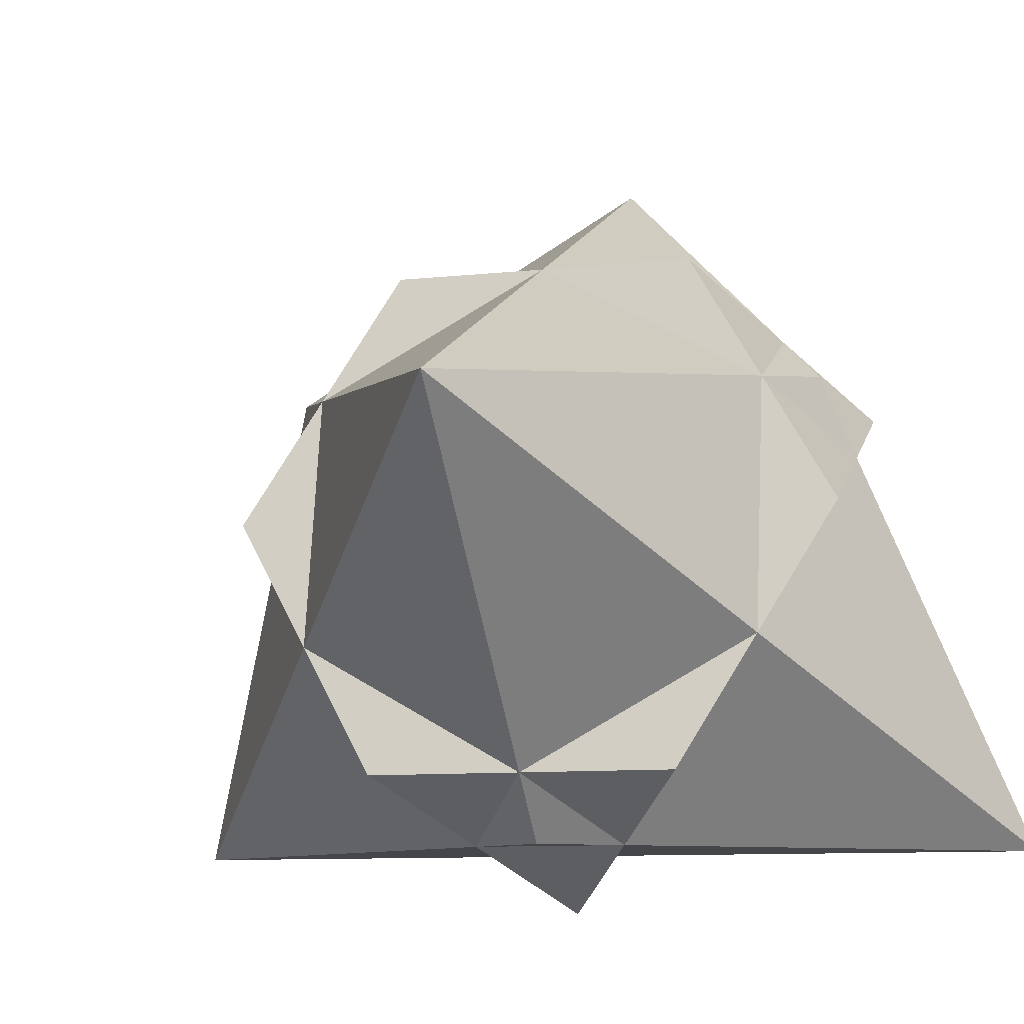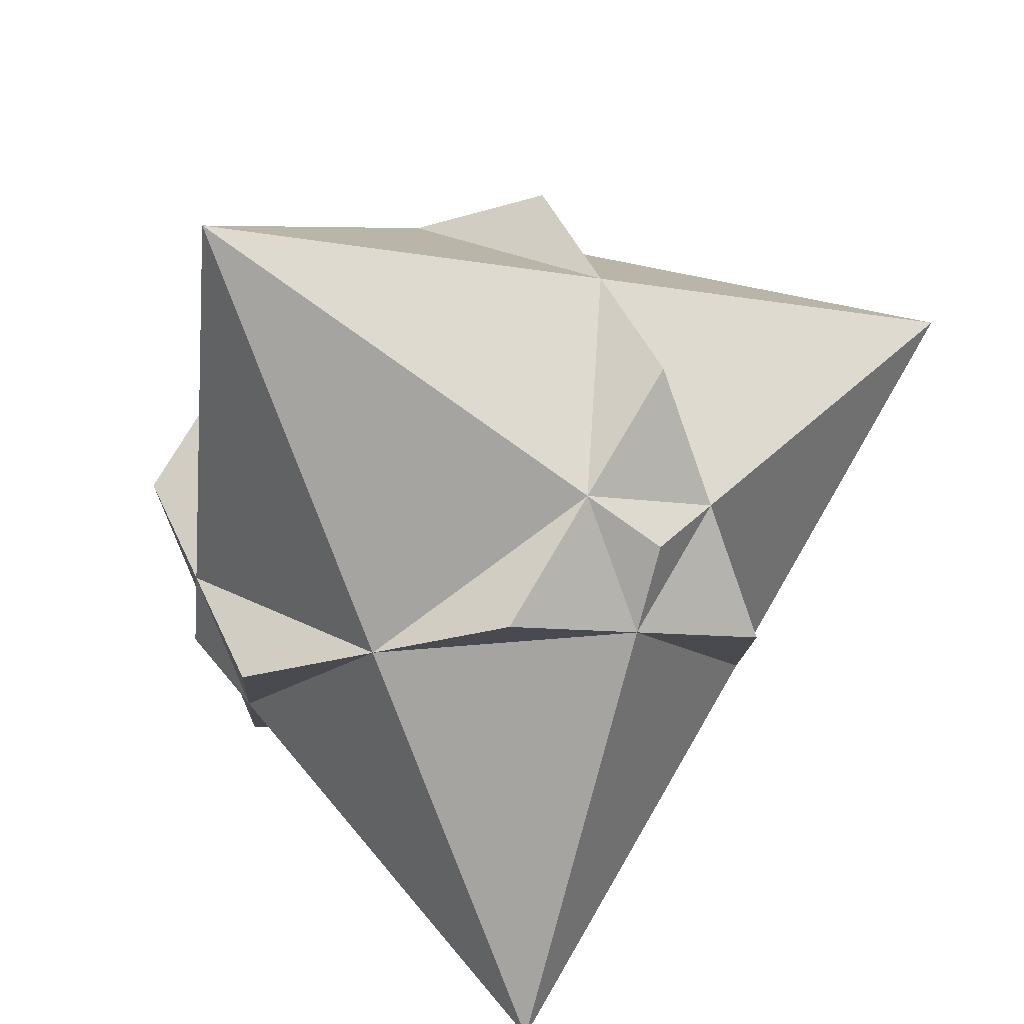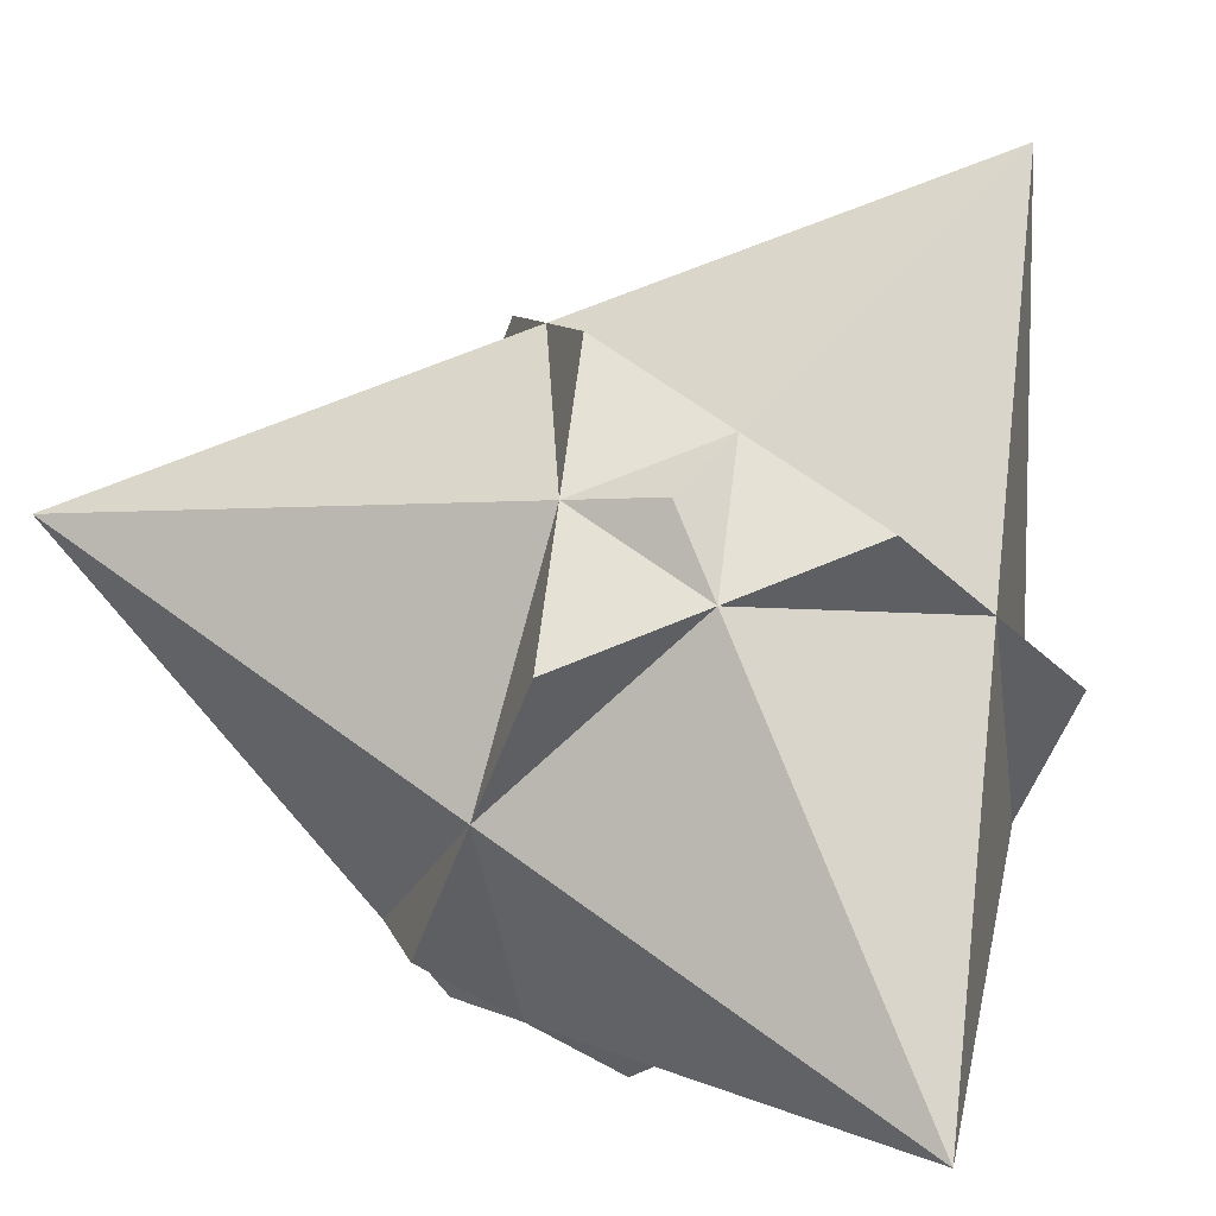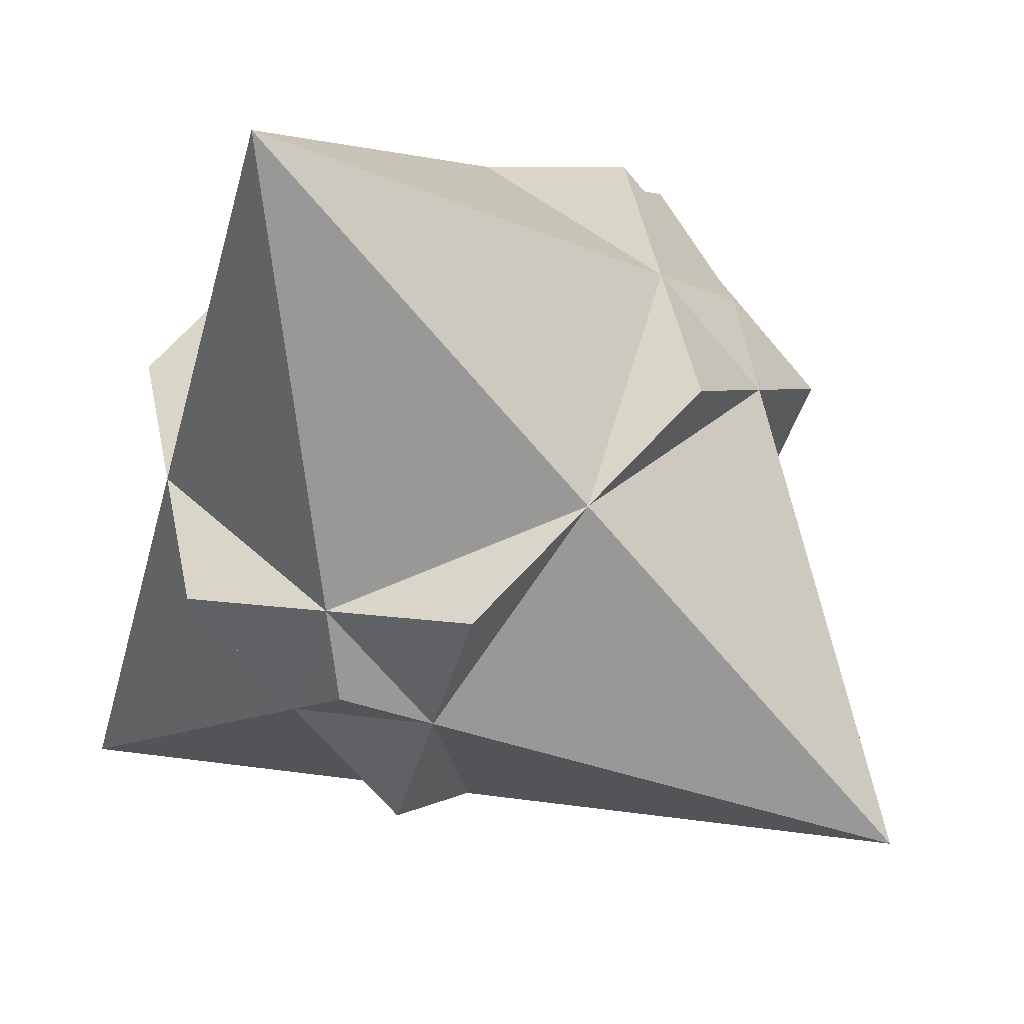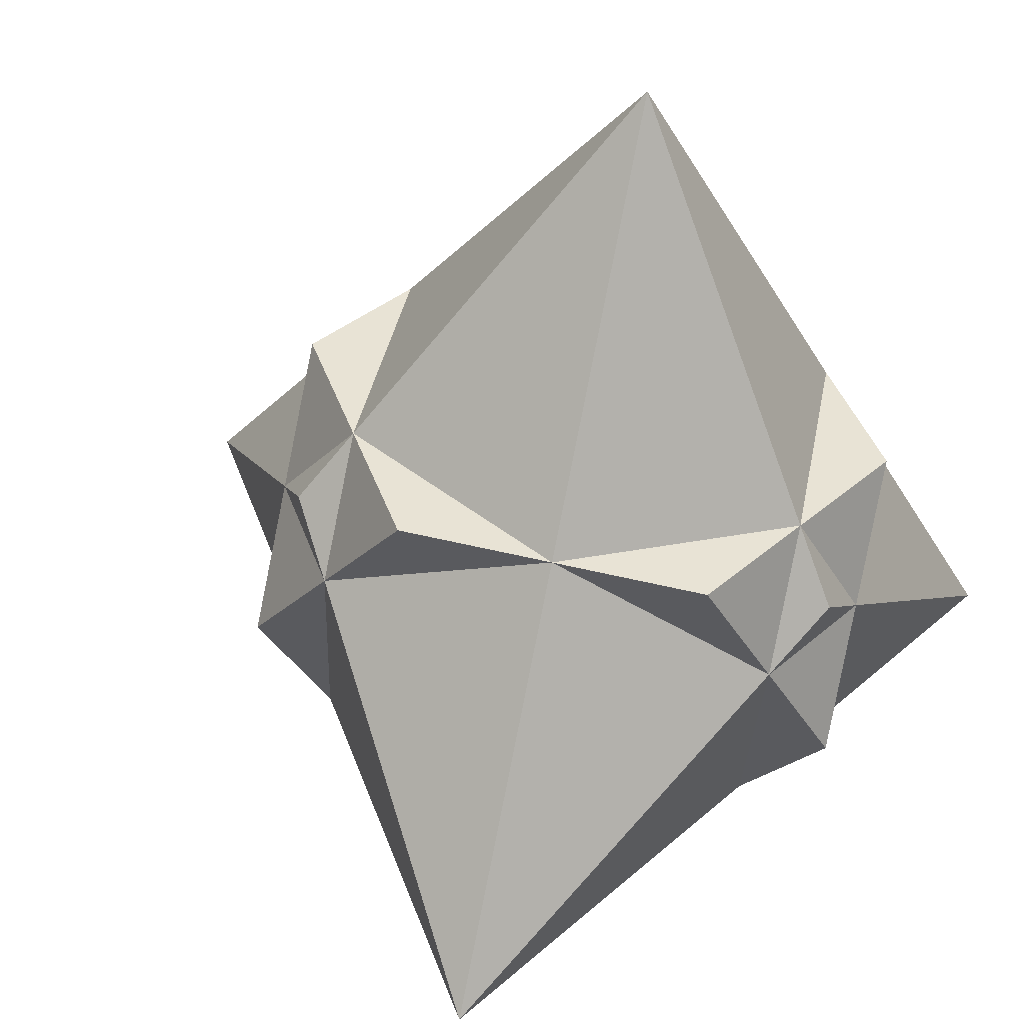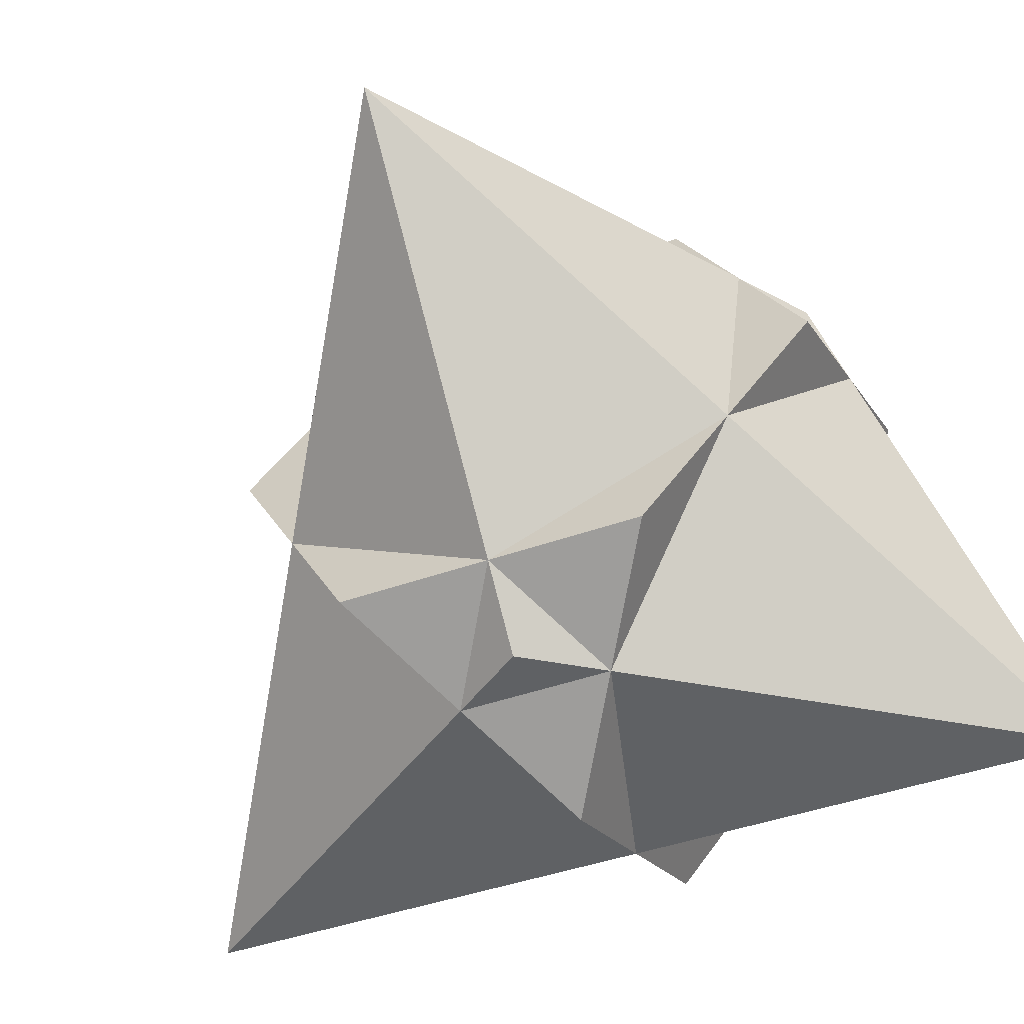
<metadata>
{"format":"obj","ext":"obj","renderer":"f3d","projection":"perspective","resolution":1024,"background":"white","views":[{"elev":-9.8,"azim":-41.0,"up":"+Z"},{"elev":44.4,"azim":-169.2,"up":"+Z"},{"elev":7.7,"azim":102.8,"up":"+Y"},{"elev":-68.4,"azim":73.7,"up":"+Z"},{"elev":69.0,"azim":-43.9,"up":"+Z"},{"elev":-41.3,"azim":49.0,"up":"+Y"}]}
</metadata>
<code>
o Shape_IndexedFaceSet_Shape_IndexedFaceSet.037
v -0 -0 -1.106
v -0.8528 -0 -0.7035
v 0.7107 0.4714 -0.7035
v -0.3316 -0.7857 -0.7035
v -0.9949 0.4714 0.1005
v 1.09 0.1571 0.1005
v 0.5685 0.9428 0.1005
v 0.04738 -1.1 0.1005
v -0.6159 0.1571 0.9045
v -0.2843 0.9428 0.5025
v 0.758 -0.6285 0.5025
v -0.09476 -0.6285 0.9045
f 1 4 2
f 3 7 6
f 5 9 10
f 8 11 12
o Shape_IndexedFaceSet.001_Shape_IndexedFaceSet.038
v -0 -0 -1.106
v -0.8528 -0 -0.7035
v 0.7107 0.4714 -0.7035
v -0.3316 -0.7857 -0.7035
v -0.9949 0.4714 0.1005
v 1.09 0.1571 0.1005
v 0.5685 0.9428 0.1005
v 0.04738 -1.1 0.1005
v -0.6159 0.1571 0.9045
v -0.2843 0.9428 0.5025
v 0.758 -0.6285 0.5025
v -0.09476 -0.6285 0.9045
f 22 19 15
f 20 16 15
f 24 21 17
f 21 24 23
f 15 13 22
f 13 14 22
f 14 17 22
f 16 13 15
f 15 18 23
f 23 20 15
f 17 14 16
f 16 20 17
f 20 24 17
f 23 18 21
f 18 19 21
f 19 22 21
o Shape_IndexedLineSet_Shape_IndexedLineSet.017
v -0 -0 -1.106
v 0.7107 0.4714 -0.7035
v -0.8528 -0 -0.7035
v -0.9949 0.4714 0.1005
v -0.3316 -0.7857 -0.7035
v 0.04738 -1.1 0.1005
v 1.09 0.1571 0.1005
v 0.758 -0.6285 0.5025
v 0.5685 0.9428 0.1005
v -0.2843 0.9428 0.5025
v -0.6159 0.1571 0.9045
v -0.09476 -0.6285 0.9045
l 25 26
l 27 28
l 29 30
l 31 32
l 33 34
l 35 36
o Shape_IndexedFaceSet.002_Shape_IndexedFaceSet.039
v -0.4264 1.414 -0.9045
v 1.137 -0.9428 -0.9045
v -0.4264 -0.2828 -0.9045
v -1.421 -0.9428 0.3015
v 0.8528 0.5657 -0.1809
v -0.6822 0.5657 0.5427
v 0.7107 0.4714 1.508
v 0.2558 -0.8485 0.5427
f 39 37 38
f 39 40 37
f 37 41 38
f 38 40 39
f 37 40 42
f 38 41 43
f 41 37 43
f 40 38 44
f 40 43 42
f 42 43 37
f 43 44 38
f 44 43 40
o Shape_IndexedLineSet.001_Shape_IndexedLineSet.018
v -0.4264 1.414 -0.9045
v 1.137 -0.9428 -0.9045
v -0.4264 1.414 -0.9045
v -0.4264 -0.2828 -0.9045
v -0.4264 1.414 -0.9045
v -1.421 -0.9428 0.3015
v -0.4264 1.414 -0.9045
v 0.8528 0.5657 -0.1809
v -0.4264 1.414 -0.9045
v -0.6822 0.5657 0.5427
v -0.4264 1.414 -0.9045
v 0.7107 0.4714 1.508
v 1.137 -0.9428 -0.9045
v -0.4264 -0.2828 -0.9045
v 1.137 -0.9428 -0.9045
v -1.421 -0.9428 0.3015
v 1.137 -0.9428 -0.9045
v 0.8528 0.5657 -0.1809
v 1.137 -0.9428 -0.9045
v 0.7107 0.4714 1.508
v 1.137 -0.9428 -0.9045
v 0.2558 -0.8485 0.5427
v -0.4264 -0.2828 -0.9045
v -1.421 -0.9428 0.3015
v -1.421 -0.9428 0.3015
v -0.6822 0.5657 0.5427
v -1.421 -0.9428 0.3015
v 0.7107 0.4714 1.508
v -1.421 -0.9428 0.3015
v 0.2558 -0.8485 0.5427
v 0.8528 0.5657 -0.1809
v 0.7107 0.4714 1.508
v -0.6822 0.5657 0.5427
v 0.7107 0.4714 1.508
v 0.7107 0.4714 1.508
v 0.2558 -0.8485 0.5427
l 45 46
l 47 48
l 49 50
l 51 52
l 53 54
l 55 56
l 57 58
l 59 60
l 61 62
l 63 64
l 65 66
l 67 68
l 69 70
l 71 72
l 73 74
l 75 76
l 77 78
l 79 80

</code>
